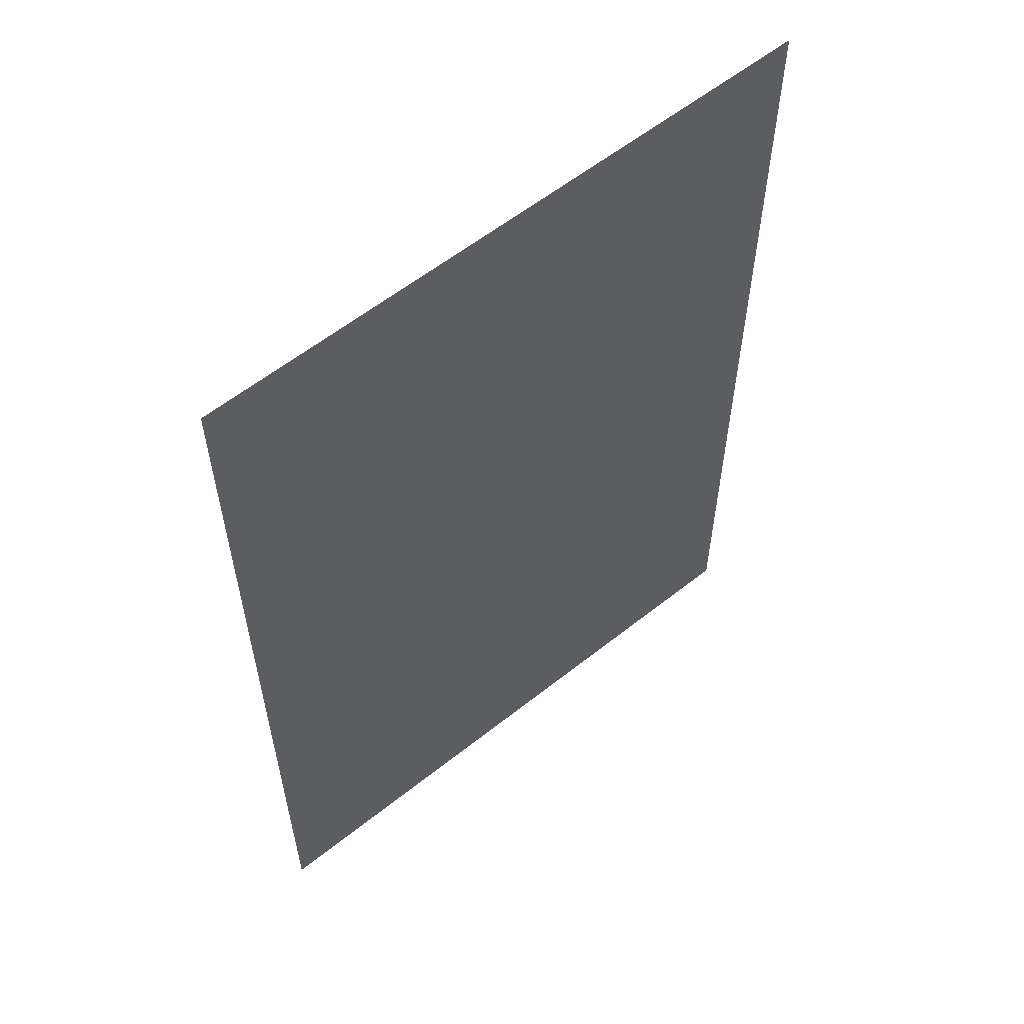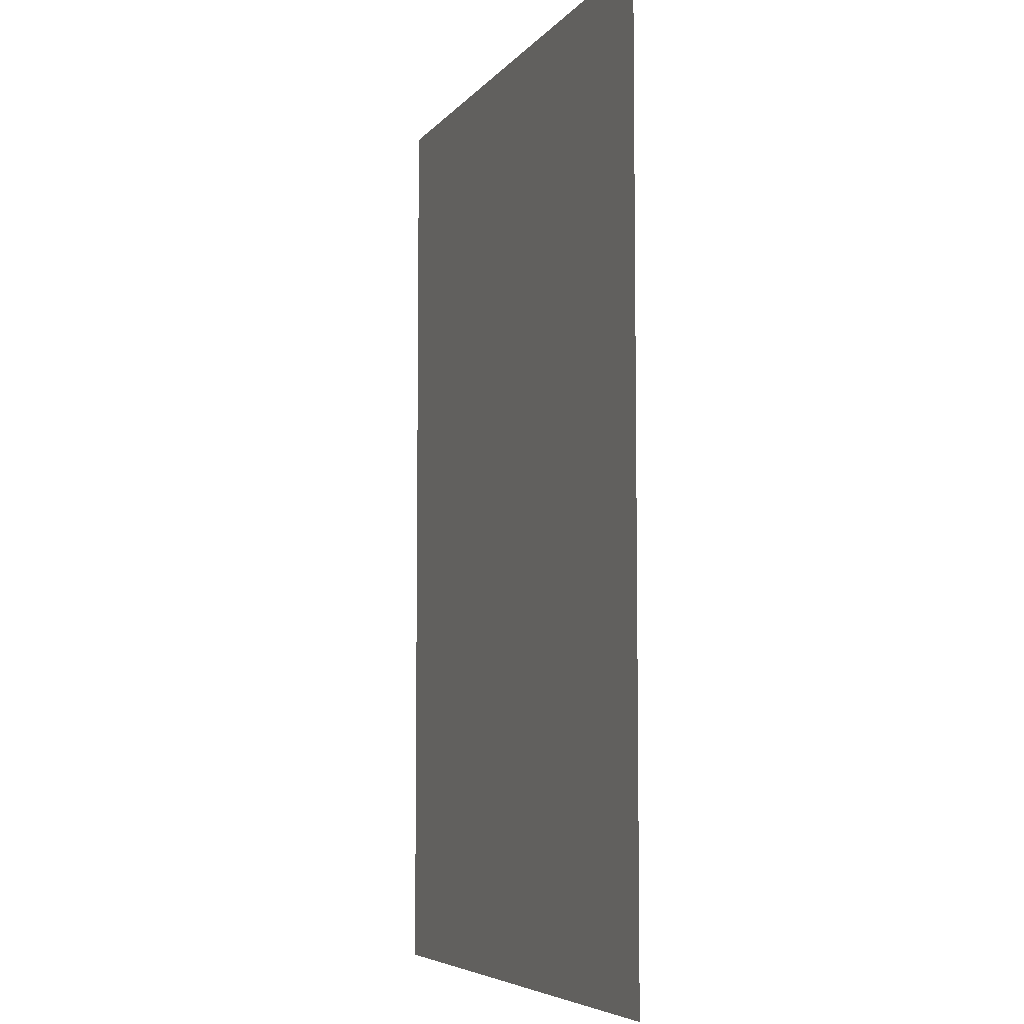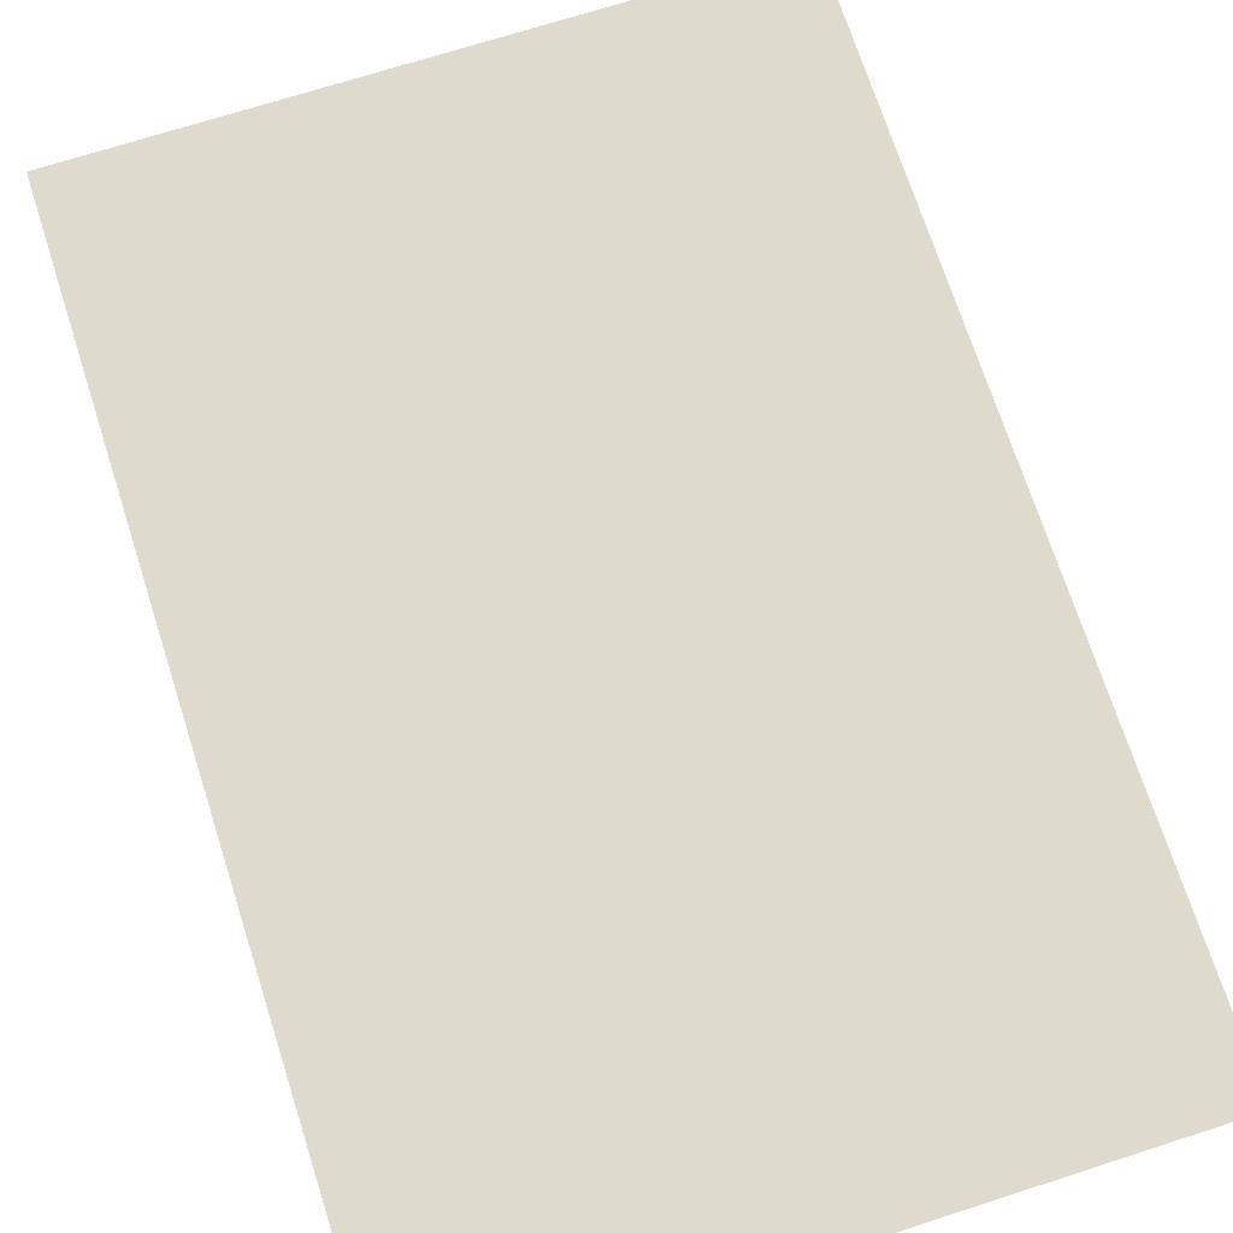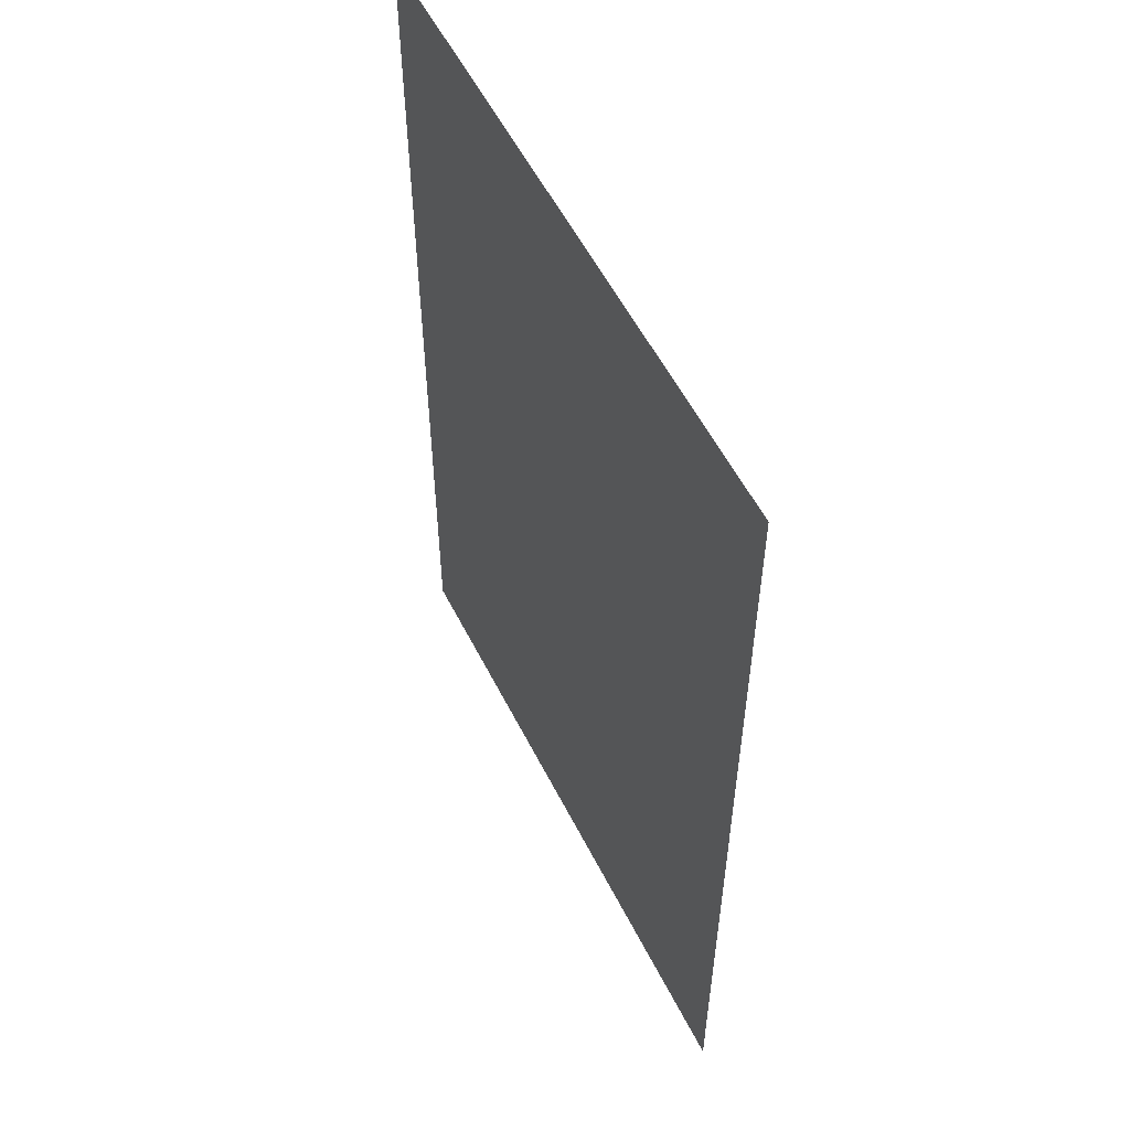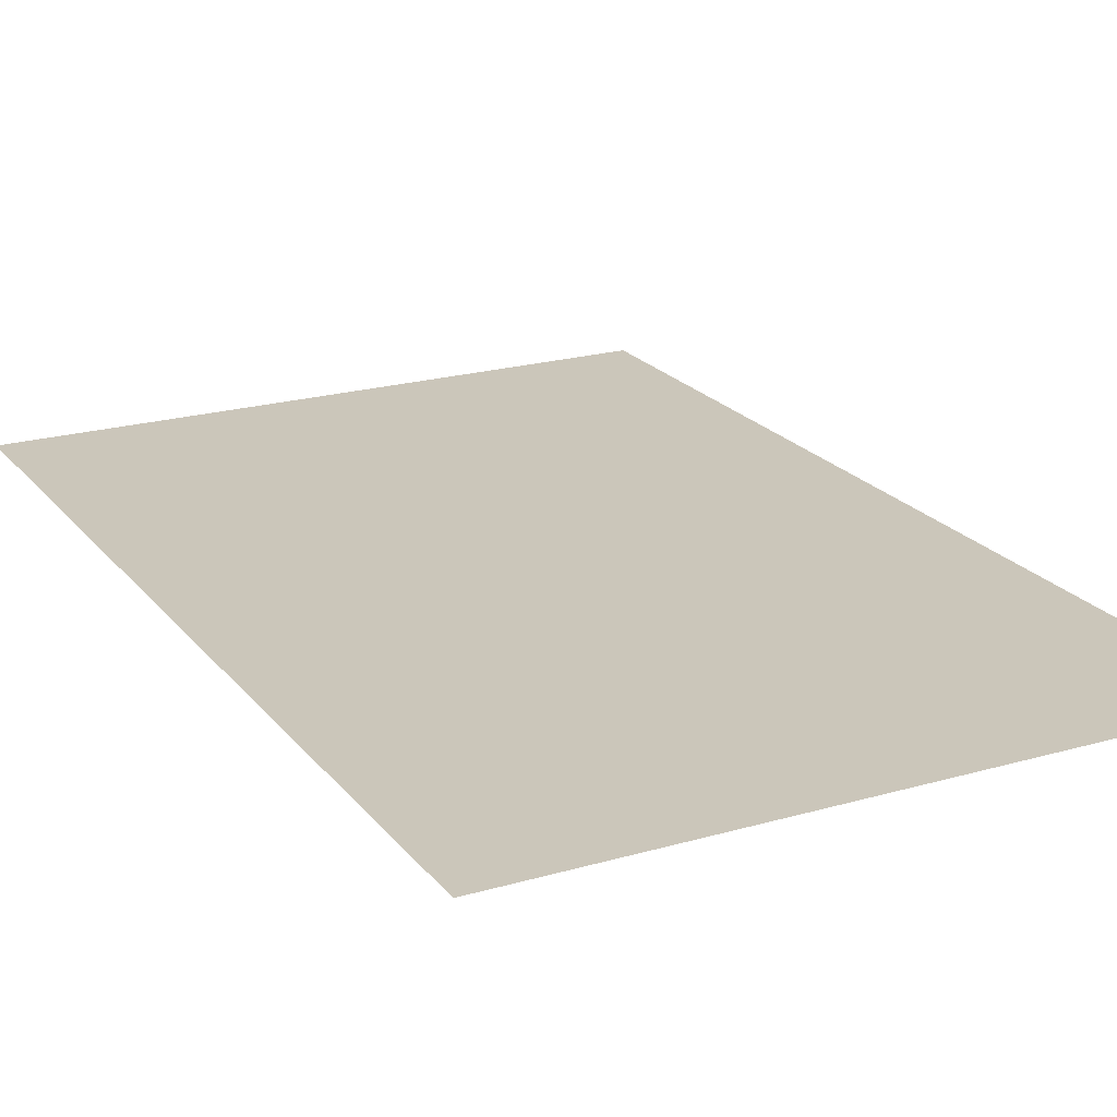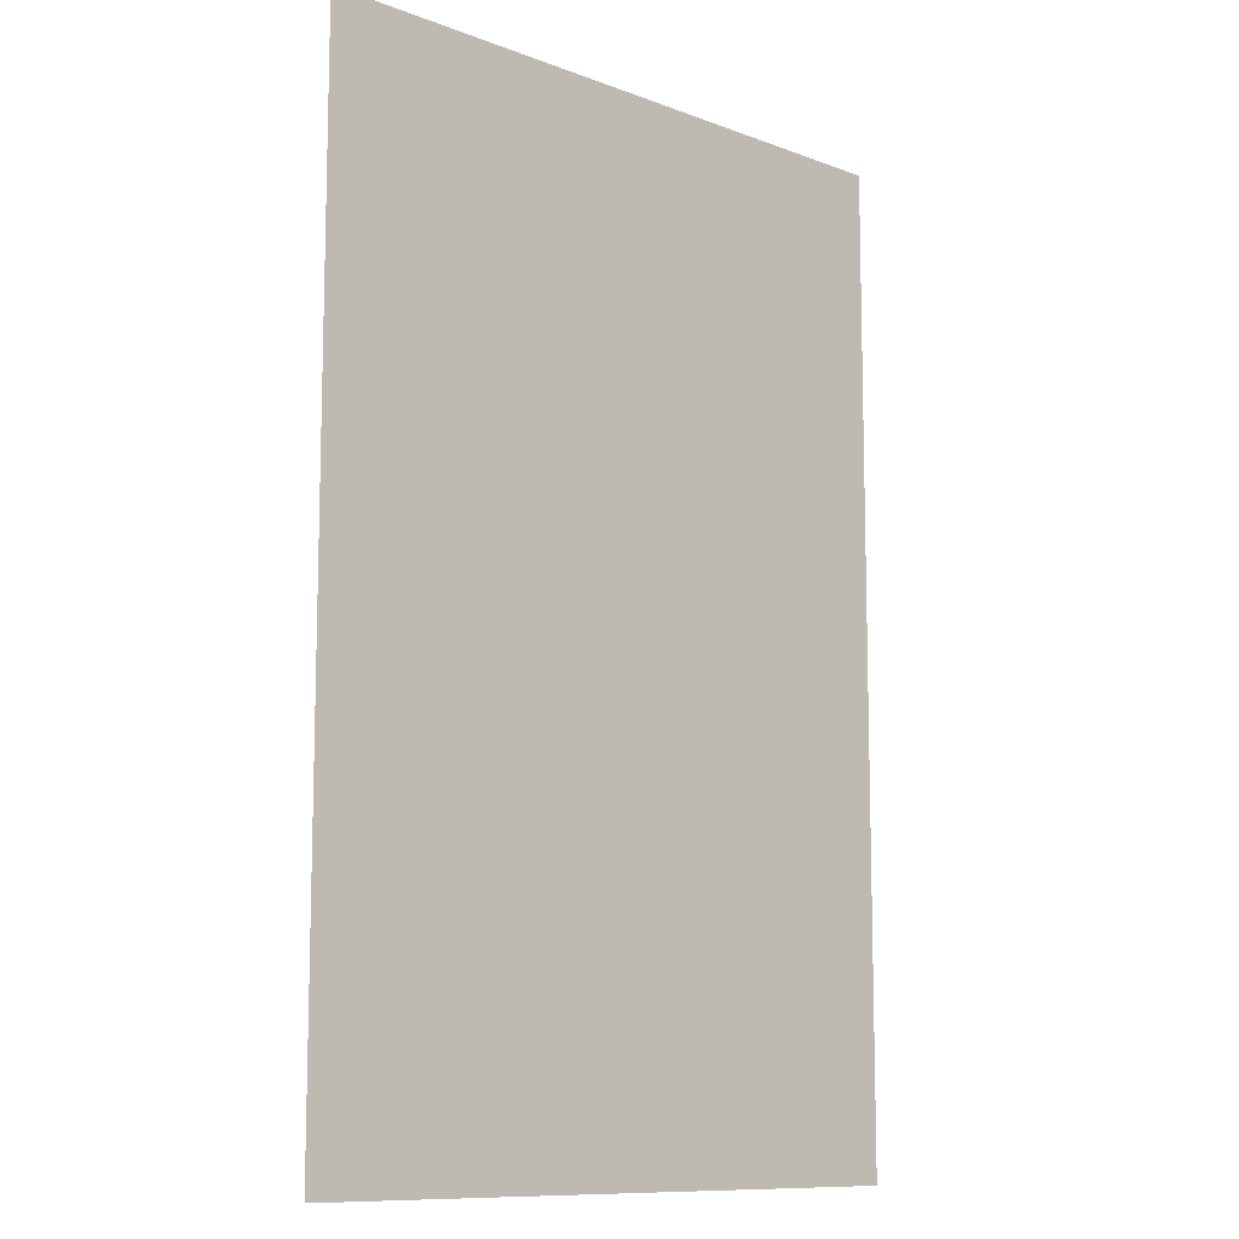
<metadata>
{"format":"obj","ext":"obj","renderer":"f3d","projection":"perspective","resolution":1024,"background":"white","views":[{"elev":58.9,"azim":-39.3,"up":"+Z"},{"elev":-6.1,"azim":-110.4,"up":"+Z"},{"elev":71.3,"azim":162.2,"up":"+Y"},{"elev":56.1,"azim":-116.6,"up":"+Z"},{"elev":21.2,"azim":152.7,"up":"+Y"},{"elev":-10.6,"azim":-43.3,"up":"+Z"}]}
</metadata>
<code>
g White_House_R_glass_00
v -1 0 -1.5
v -1 0 1.5
v 1 0 1.5
v 1 0 -1.5
g White_House_R_glass_00_0
f 3 2 1
f 4 3 1

</code>
